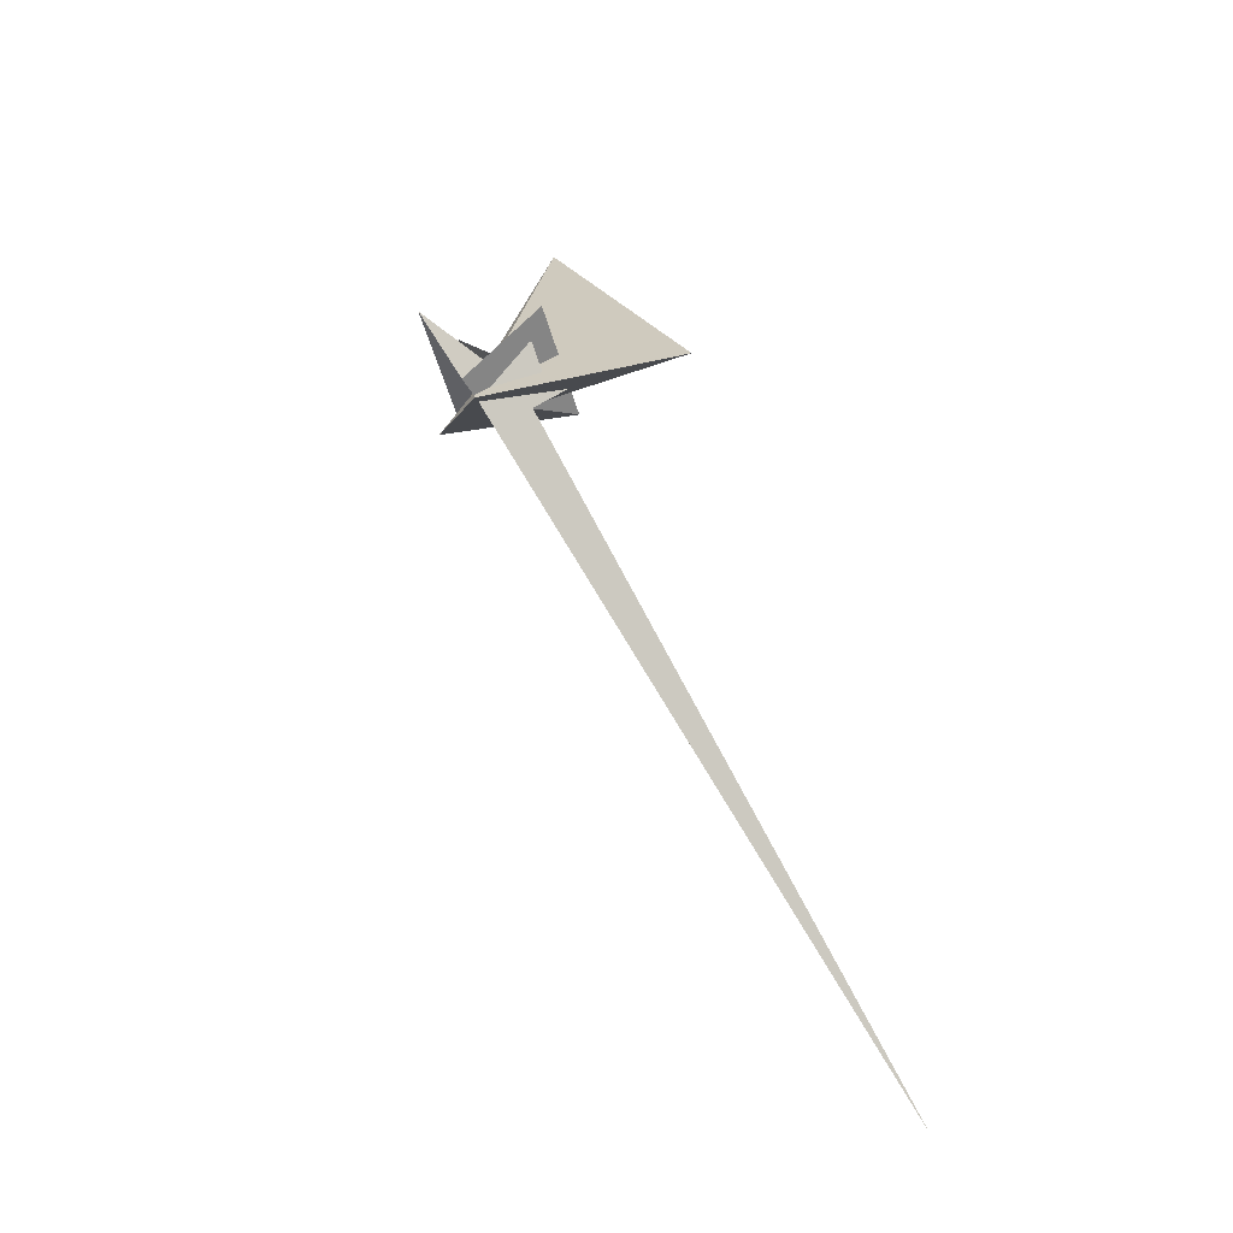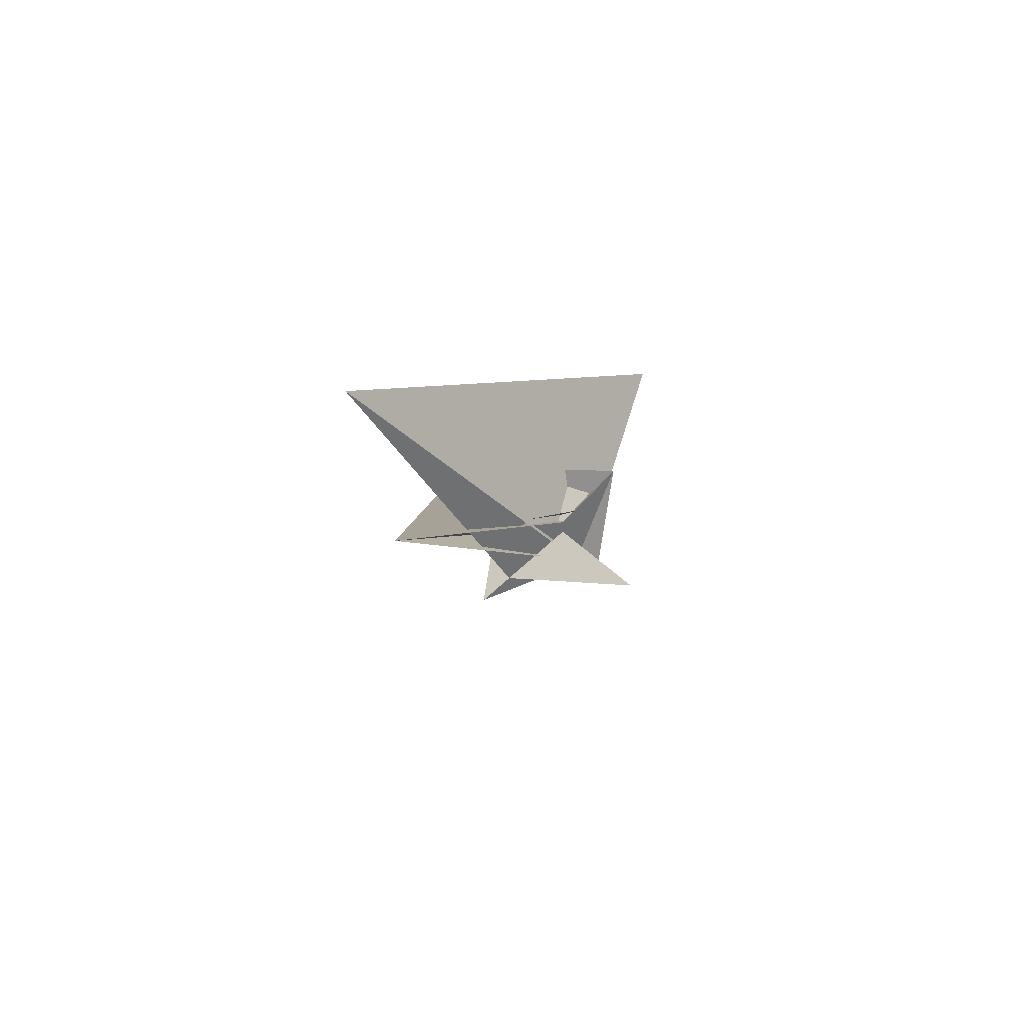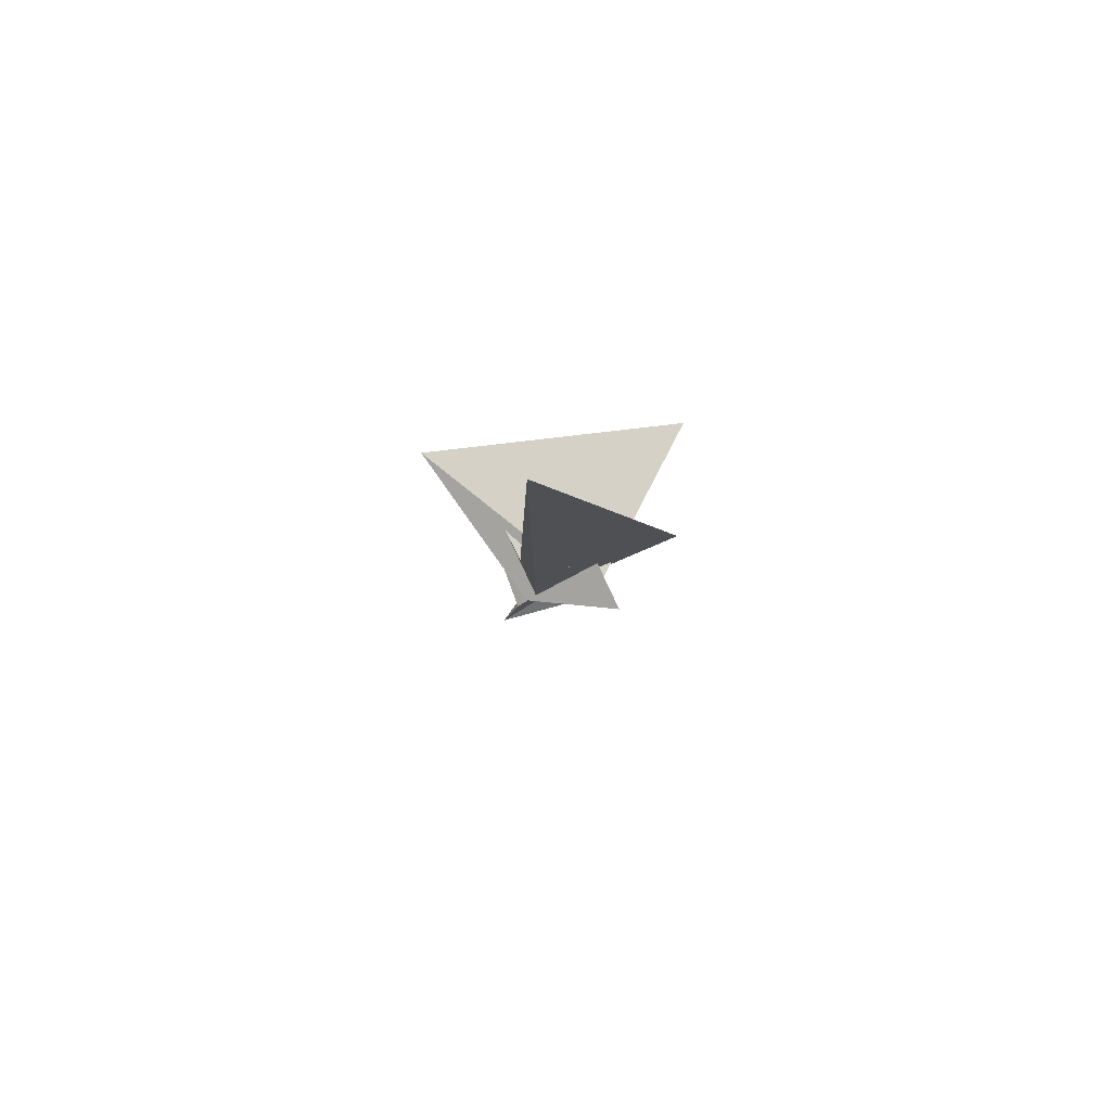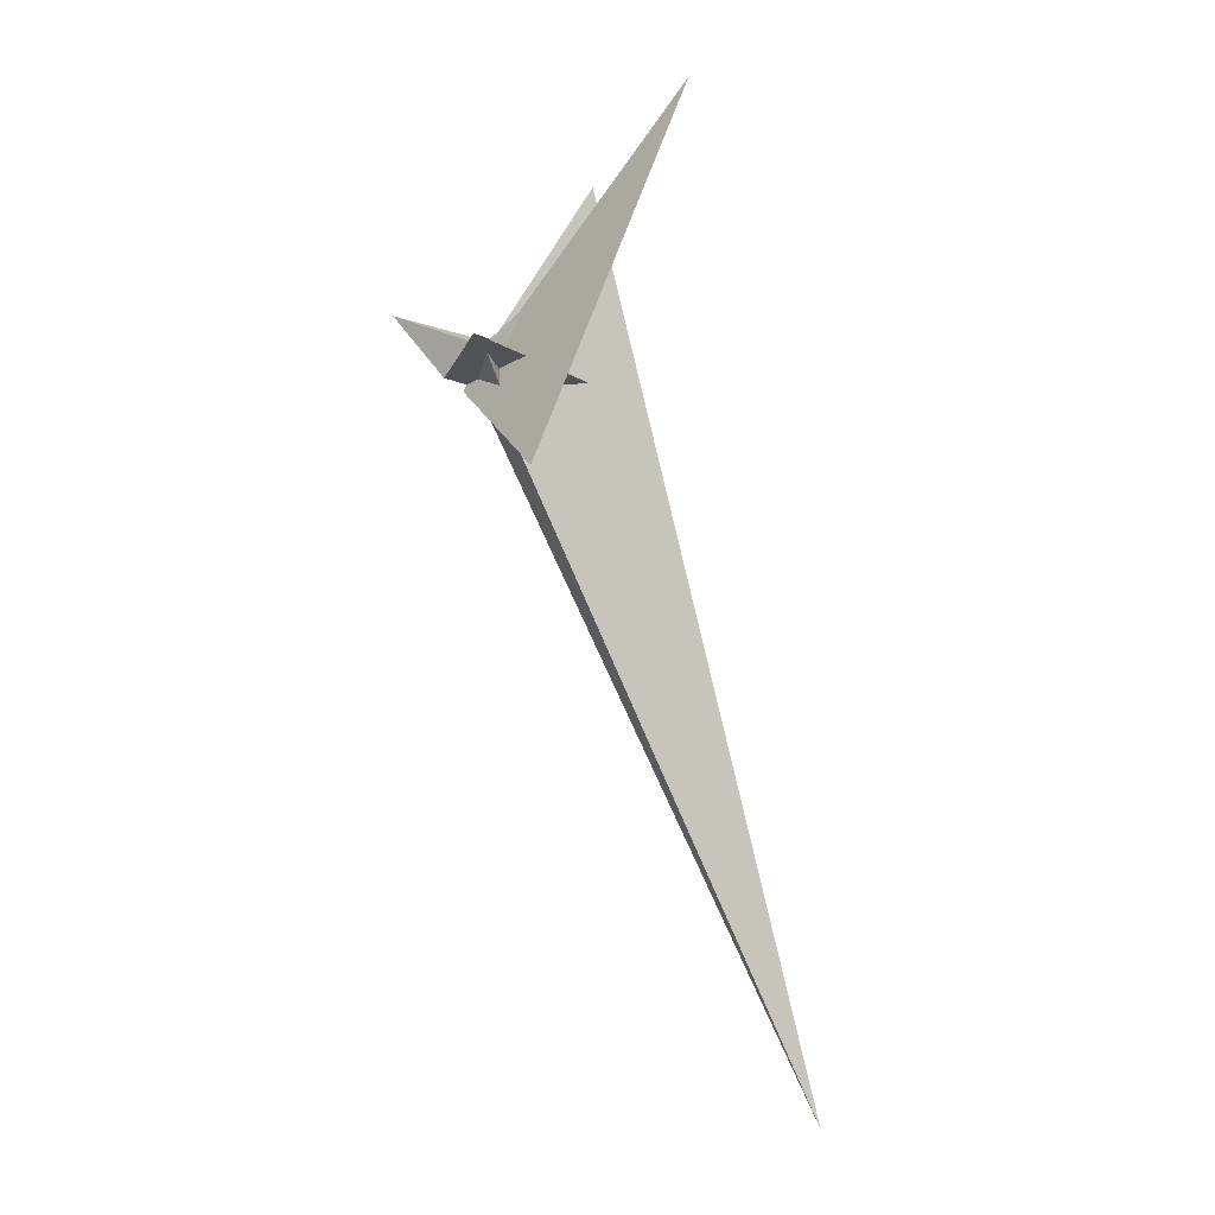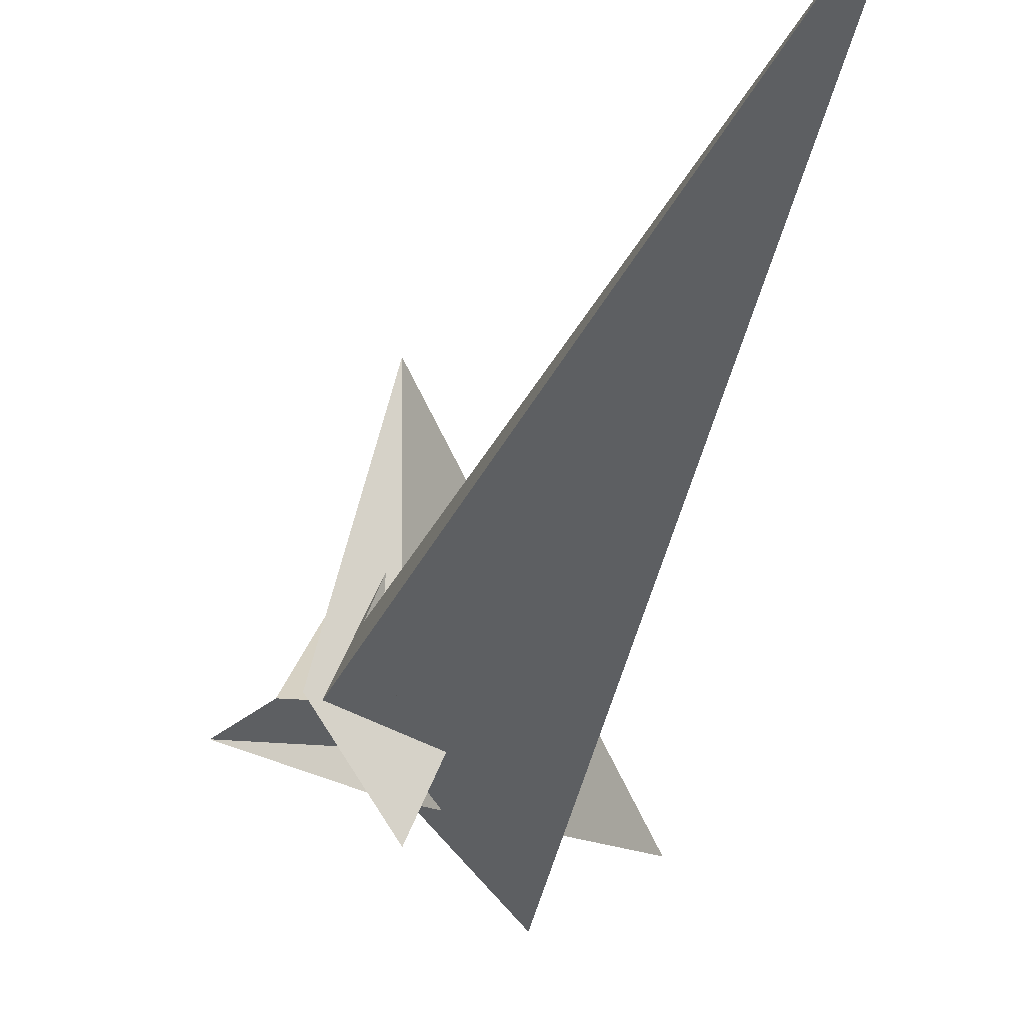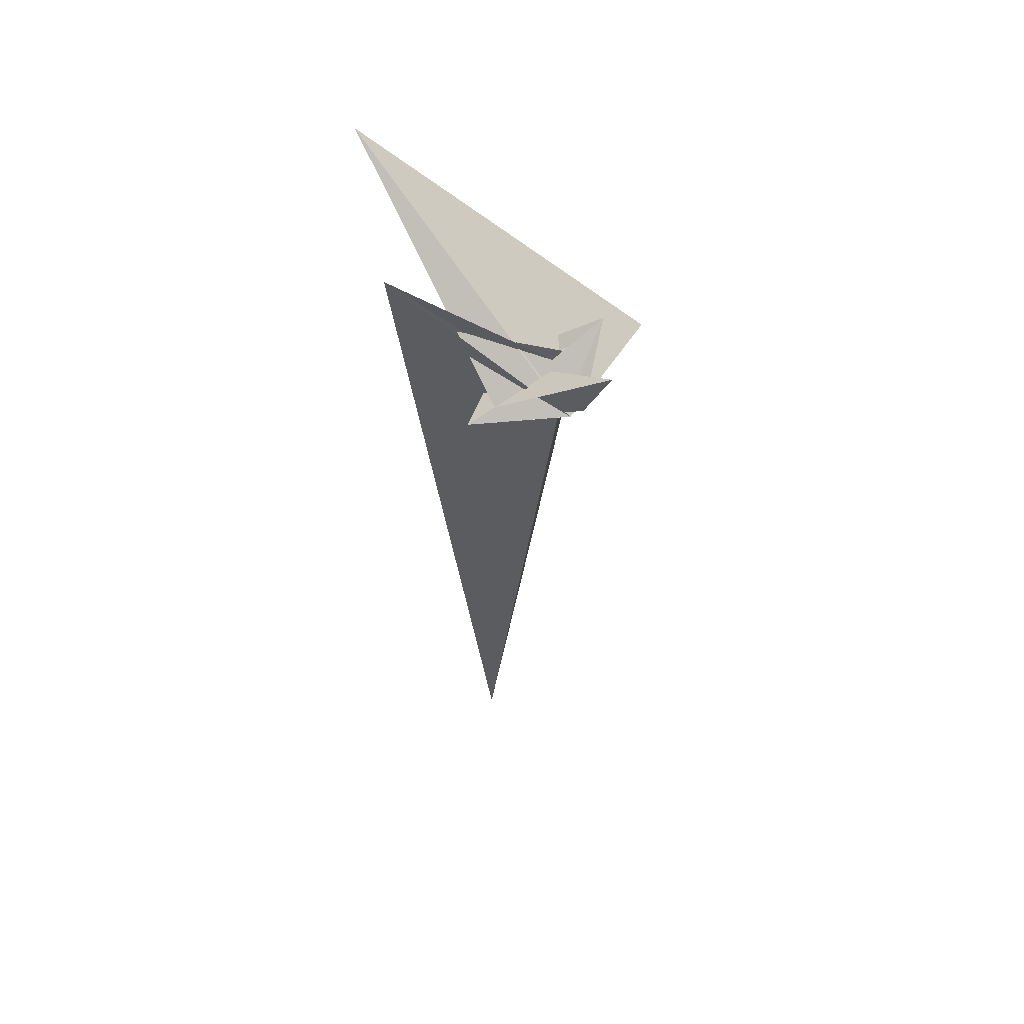
<metadata>
{"format":"obj","ext":"obj","renderer":"f3d","projection":"perspective","resolution":1024,"background":"white","views":[{"elev":-21.0,"azim":125.2,"up":"+Z"},{"elev":68.3,"azim":33.1,"up":"+Z"},{"elev":-65.6,"azim":-131.3,"up":"+Z"},{"elev":26.0,"azim":176.5,"up":"+Z"},{"elev":-11.0,"azim":-178.0,"up":"+Y"},{"elev":31.0,"azim":38.4,"up":"+Z"}]}
</metadata>
<code>
v -36.03 -126.4 -3.416
v -55.4 -181.4 -22.84
v 0.6715 0.7023 54.15
v -109.3 -117.5 120.8
v 33.42 -9.324 -6.936
v 36.35 -26.21 -26.96
v 31.21 112.6 107.6
v -339.8 -142.4 463.7
v -52.31 -47.49 94.27
v 41.39 -8.801 -19.1
v 52.03 -13.66 -40.41
v -14.11 3.632 34.13
v -31.37 -3.187 26.52
v 9.508 75.26 58.85
v 23.26 46.27 57
v 8.659 71.16 57.61
v -17.7 14.32 35.33
v -45.54 -70.79 6.029
v 168.2 -47.88 86.05
v -161.1 53.17 -5.893
v -14.02 61.24 -54.5
v -543.4 481.6 -1257
v -8.911 12.92 25.27
v -38.78 17.07 -12.45
v -59.34 9.51 -22.36
v -184 -250.6 247.6
v -56.55 11.7 -22.82
v -21.55 90.72 -28.56
v 30.19 -7.4 -15.46
v 27.19 -0.4269 -13.88
v -36.09 121.6 -26.23
v 16.32 48.78 35.75
v -8.744 -7.901 31.04
v -28.92 4.782 -26.43
v -31.15 -52.88 -17.69
v -26.65 33.58 -27.69
v -105.4 50.68 -243.7
v -52.31 364.4 -23.8
v 52.67 -13.4 -40.51
v 46.29 -20.92 -30.75
v -44.69 3.717 -2.163
v -37.93 15.76 -13.63
v -49.99 8.099 -23.88
v 84.5 -16.84 -16.42
f 1 2 11 6 5 10 7 3 4 9 8
f 1 2 20 16 14 15 17 12 13 19 18
f 3 4 26 22 21 24 27 25 13 12 23
f 5 6 22 21 31 28 14 15 32 30 29
f 3 7 16 14 28 36 37 35 34 33 23
f 8 9 17 12 23 33 29 30 40 39 38
f 1 8 38 31 21 24 42 41 34 35 18
f 5 10 44 19 13 25 43 41 34 33 29
f 4 9 17 15 32 42 41 43 36 37 26
f 2 11 39 38 31 28 36 43 25 27 20
f 7 10 44 40 30 32 42 24 27 20 16
f 6 11 39 40 44 19 18 35 37 26 22

</code>
